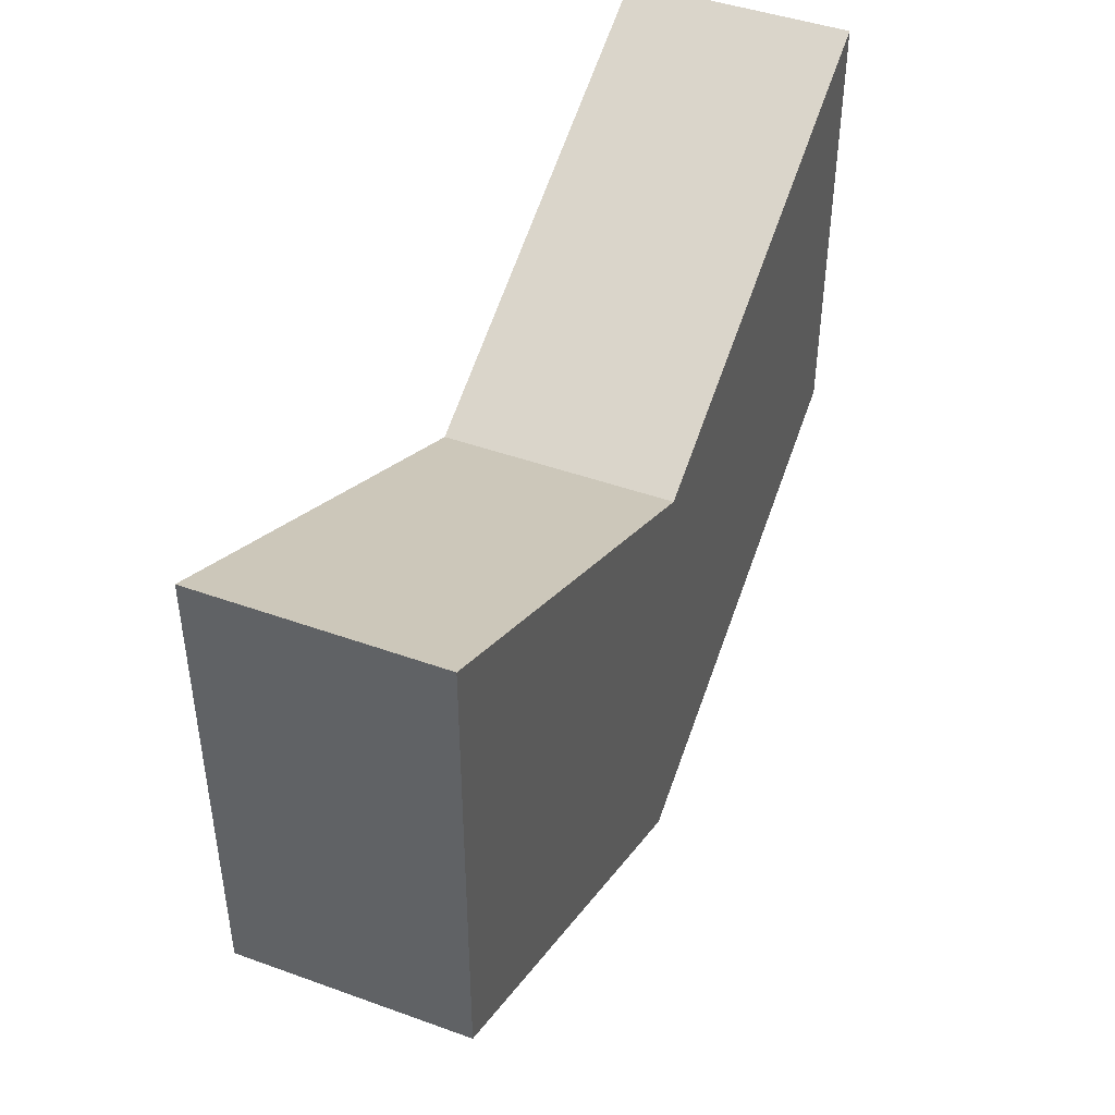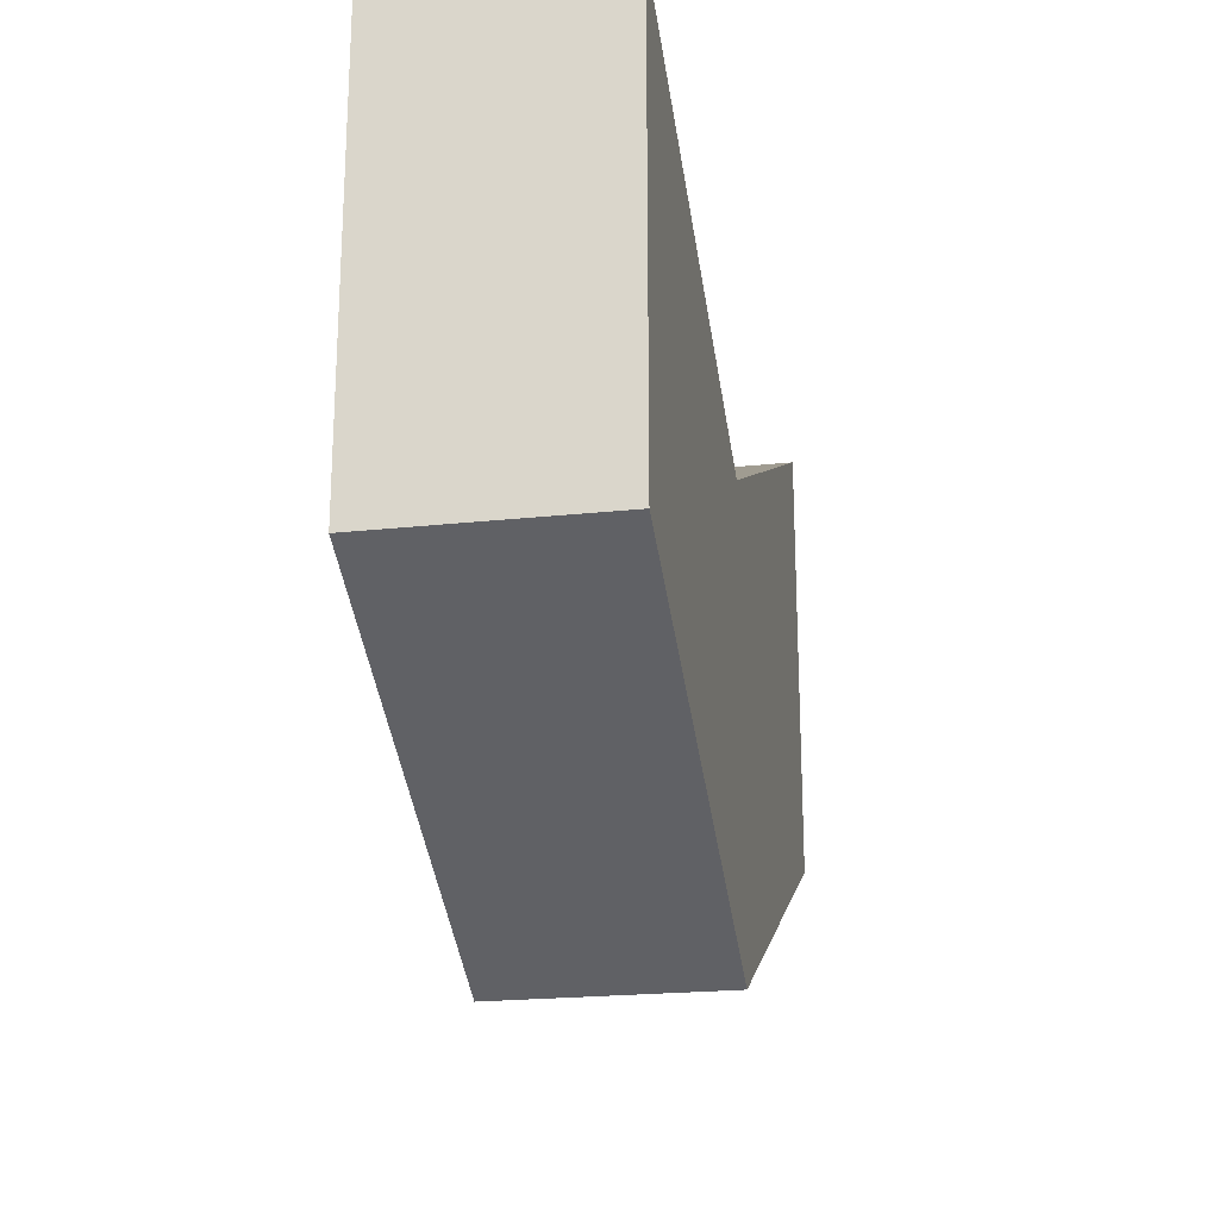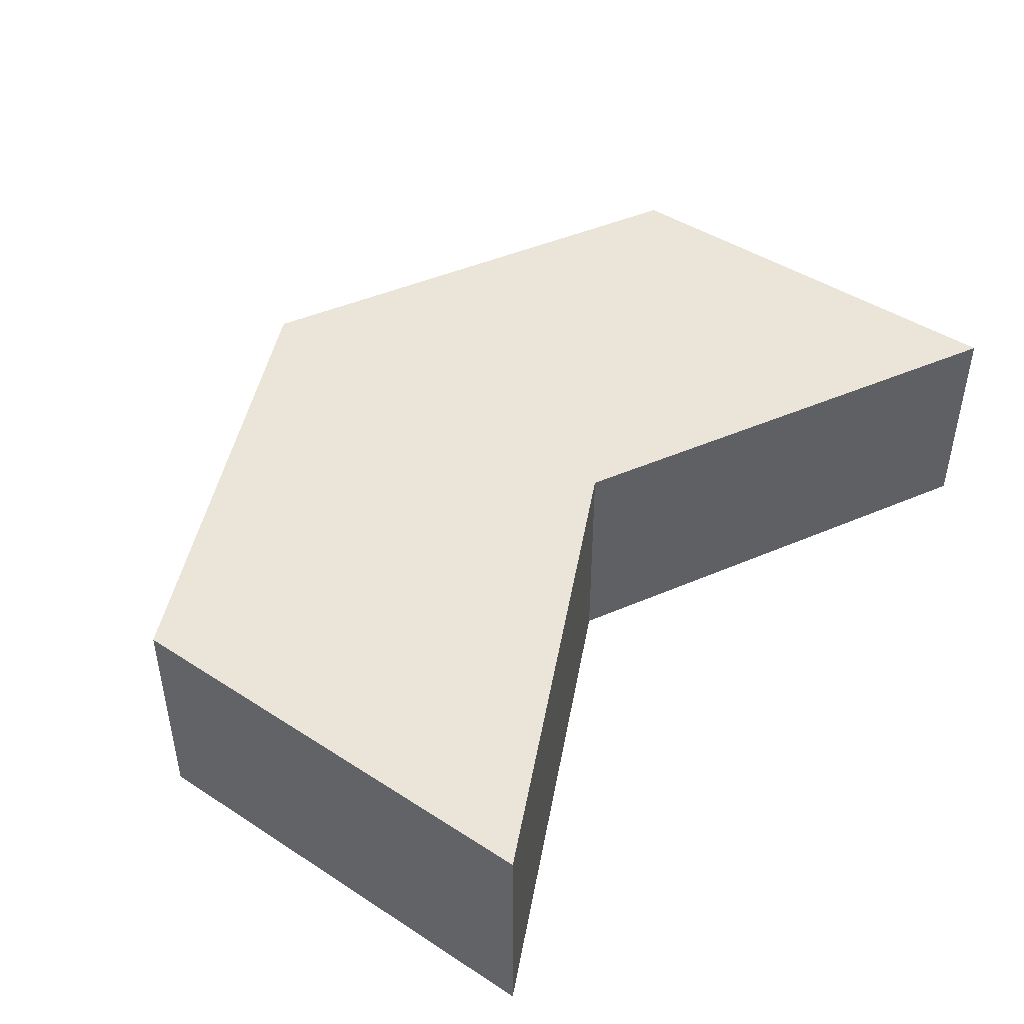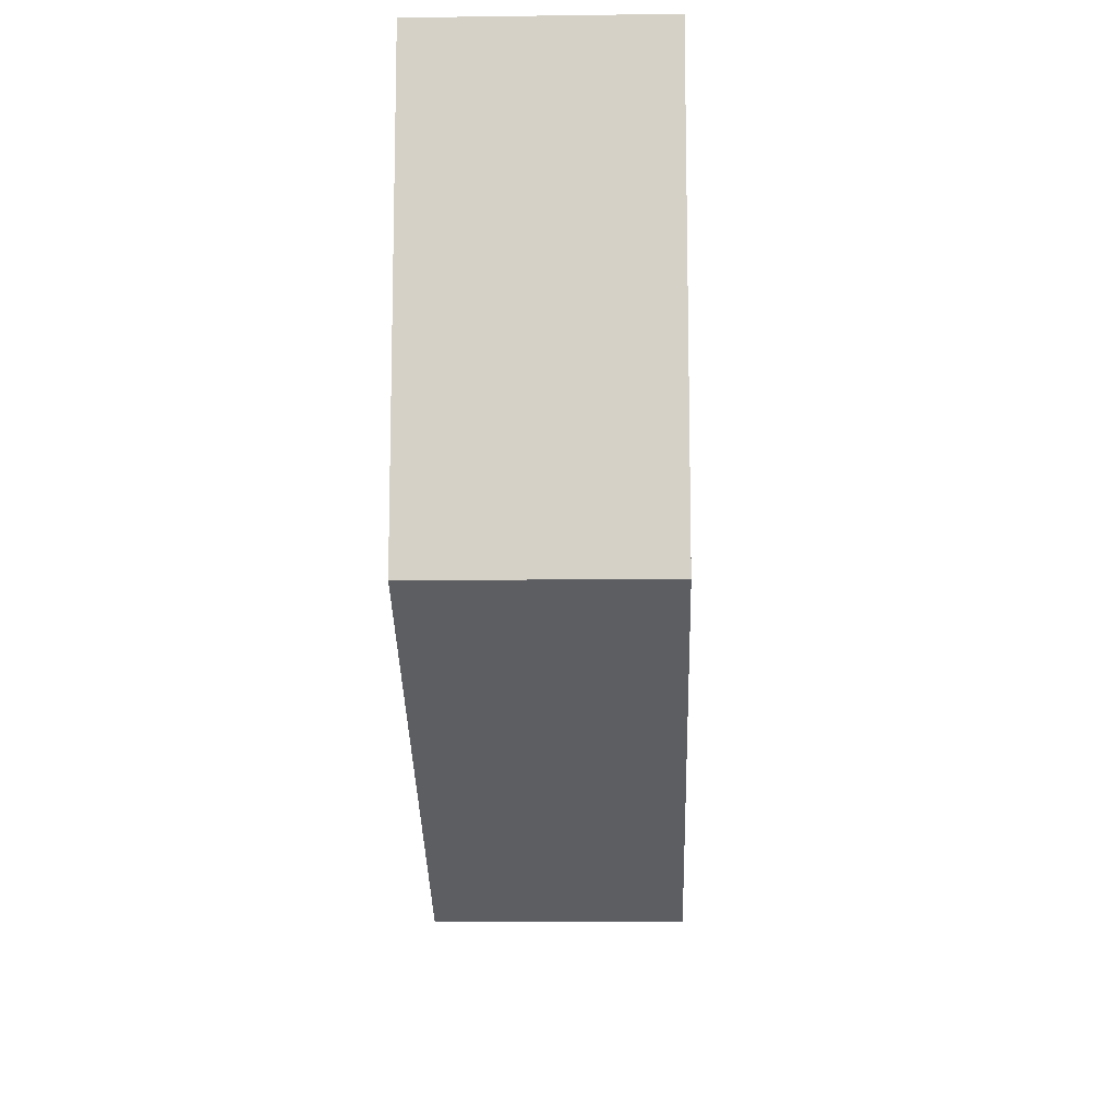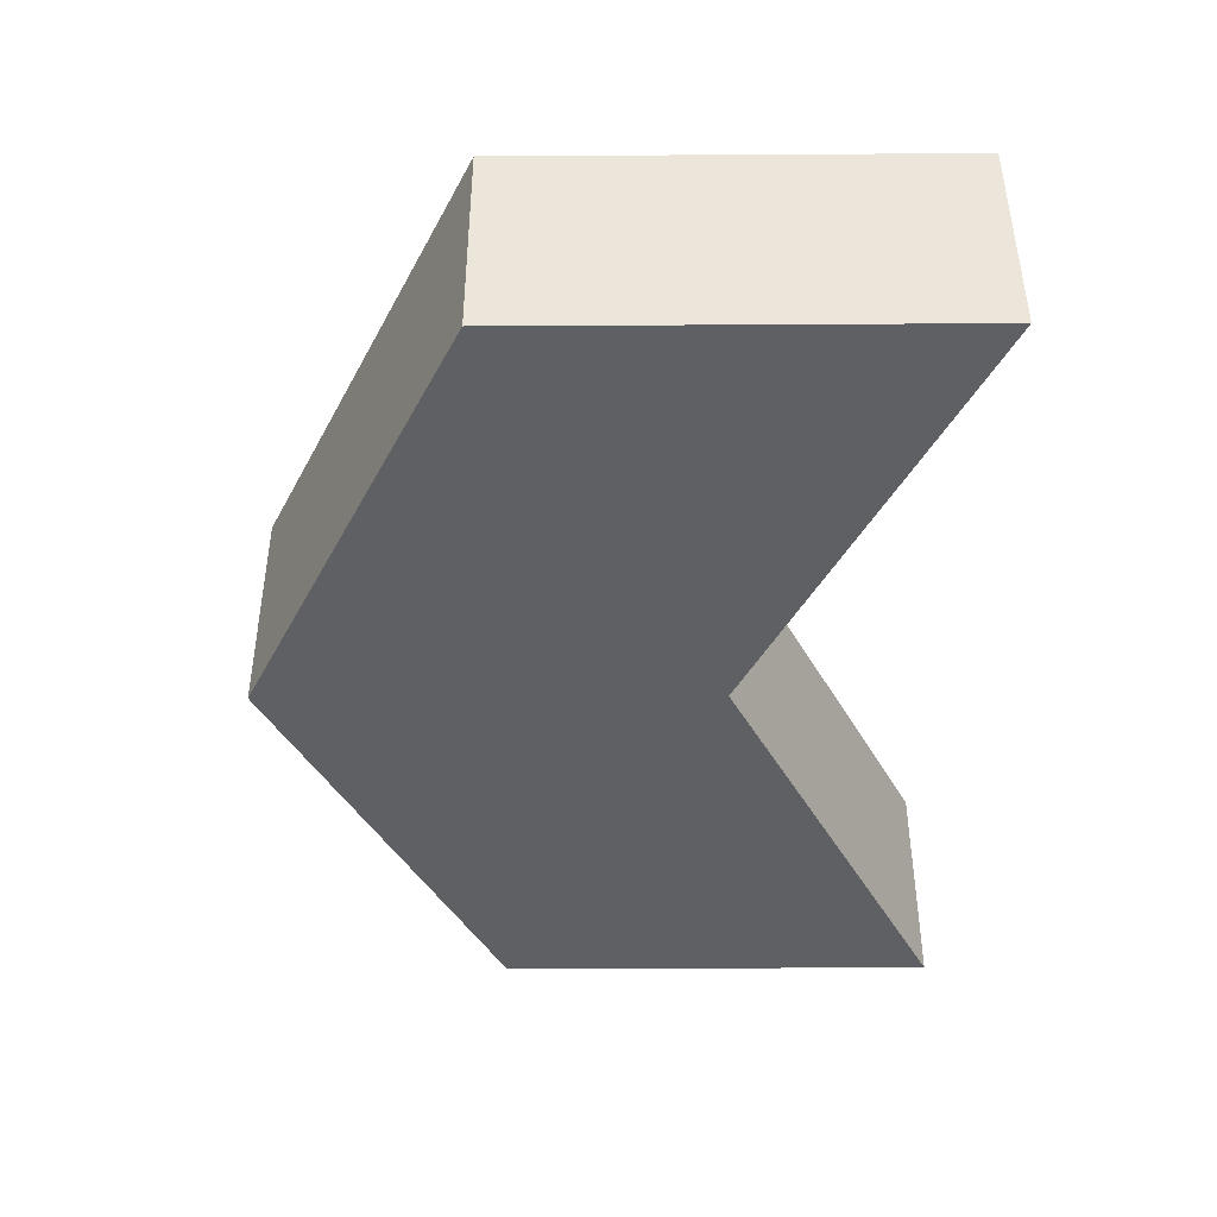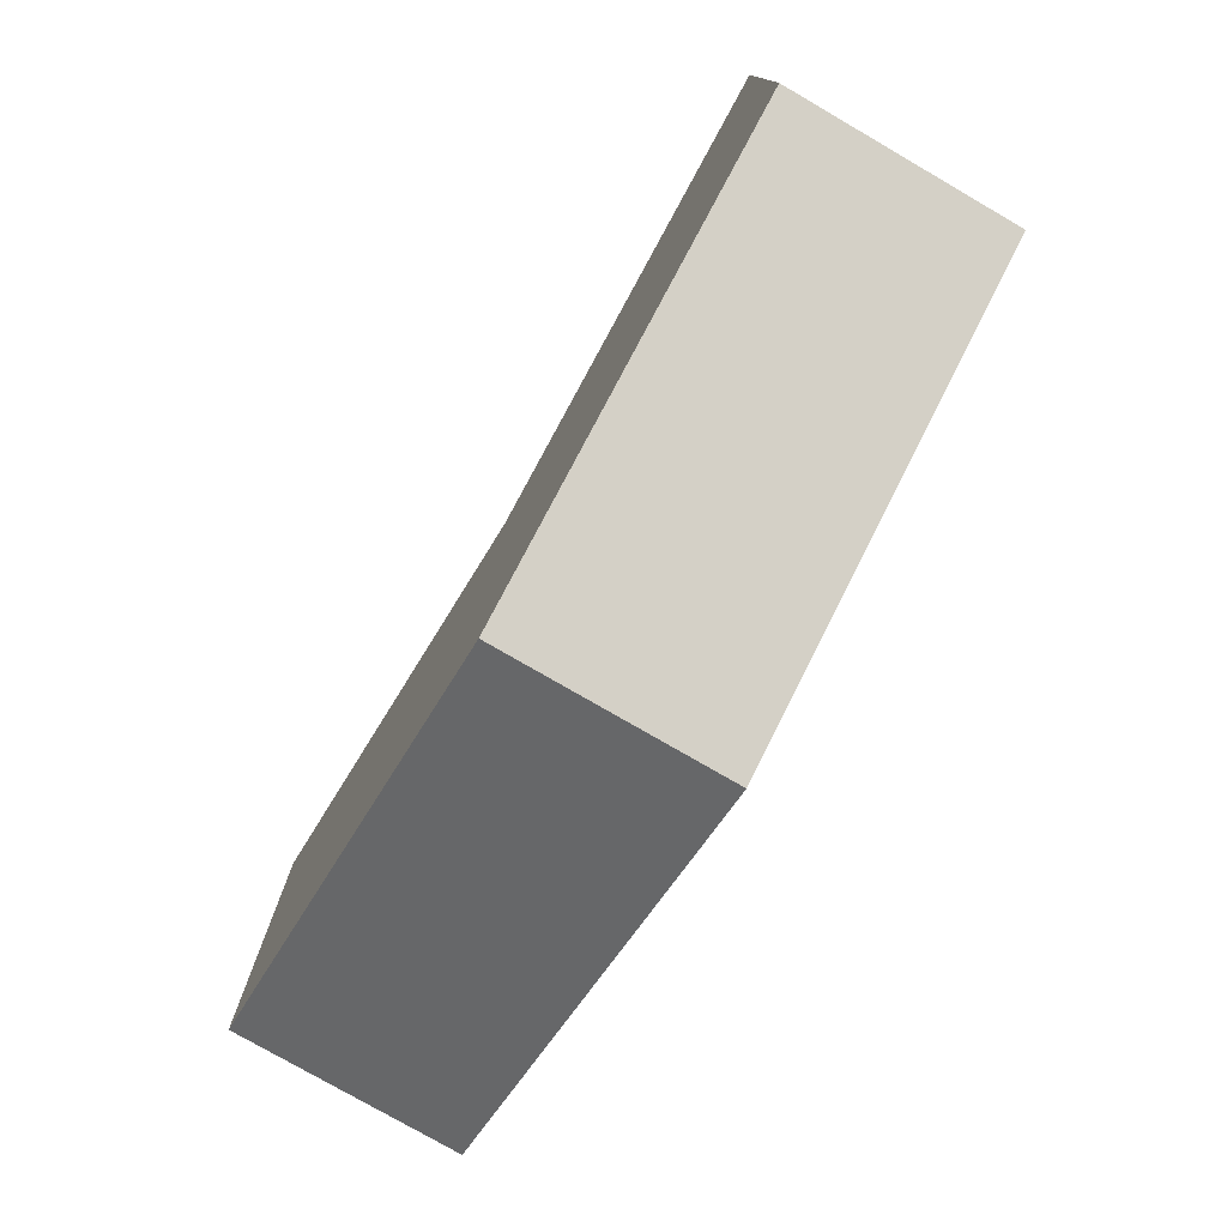
<metadata>
{"format":"obj","ext":"obj","renderer":"f3d","projection":"perspective","resolution":1024,"background":"white","views":[{"elev":44.5,"azim":112.8,"up":"+Z"},{"elev":-21.9,"azim":-79.3,"up":"+Z"},{"elev":45.1,"azim":-53.2,"up":"+Y"},{"elev":-12.1,"azim":91.8,"up":"+Z"},{"elev":-42.9,"azim":-89.6,"up":"+Y"},{"elev":-77.5,"azim":-120.1,"up":"+Z"}]}
</metadata>
<code>
o VFXMeshParticle01_Plane
v -0.5 -0.125 0.3994
v 0.5 -0.125 0.3994
v -0.5 -0.125 -0.1006
v 0.5 -0.125 -0.1006
v 0 -0.125 0.1494
v 0 -0.125 -0.3506
v -0.5 0.125 0.3994
v 0.5 0.125 0.3994
v -0.5 0.125 -0.1006
v 0.5 0.125 -0.1006
v 0 0.125 0.1494
v 0 0.125 -0.3506
f 5 6 4 2
f 1 3 6 5
f 11 8 10 12
f 7 11 12 9
f 4 6 12 10
f 6 3 9 12
f 5 2 8 11
f 1 5 11 7
f 2 4 10 8
f 3 1 7 9

</code>
